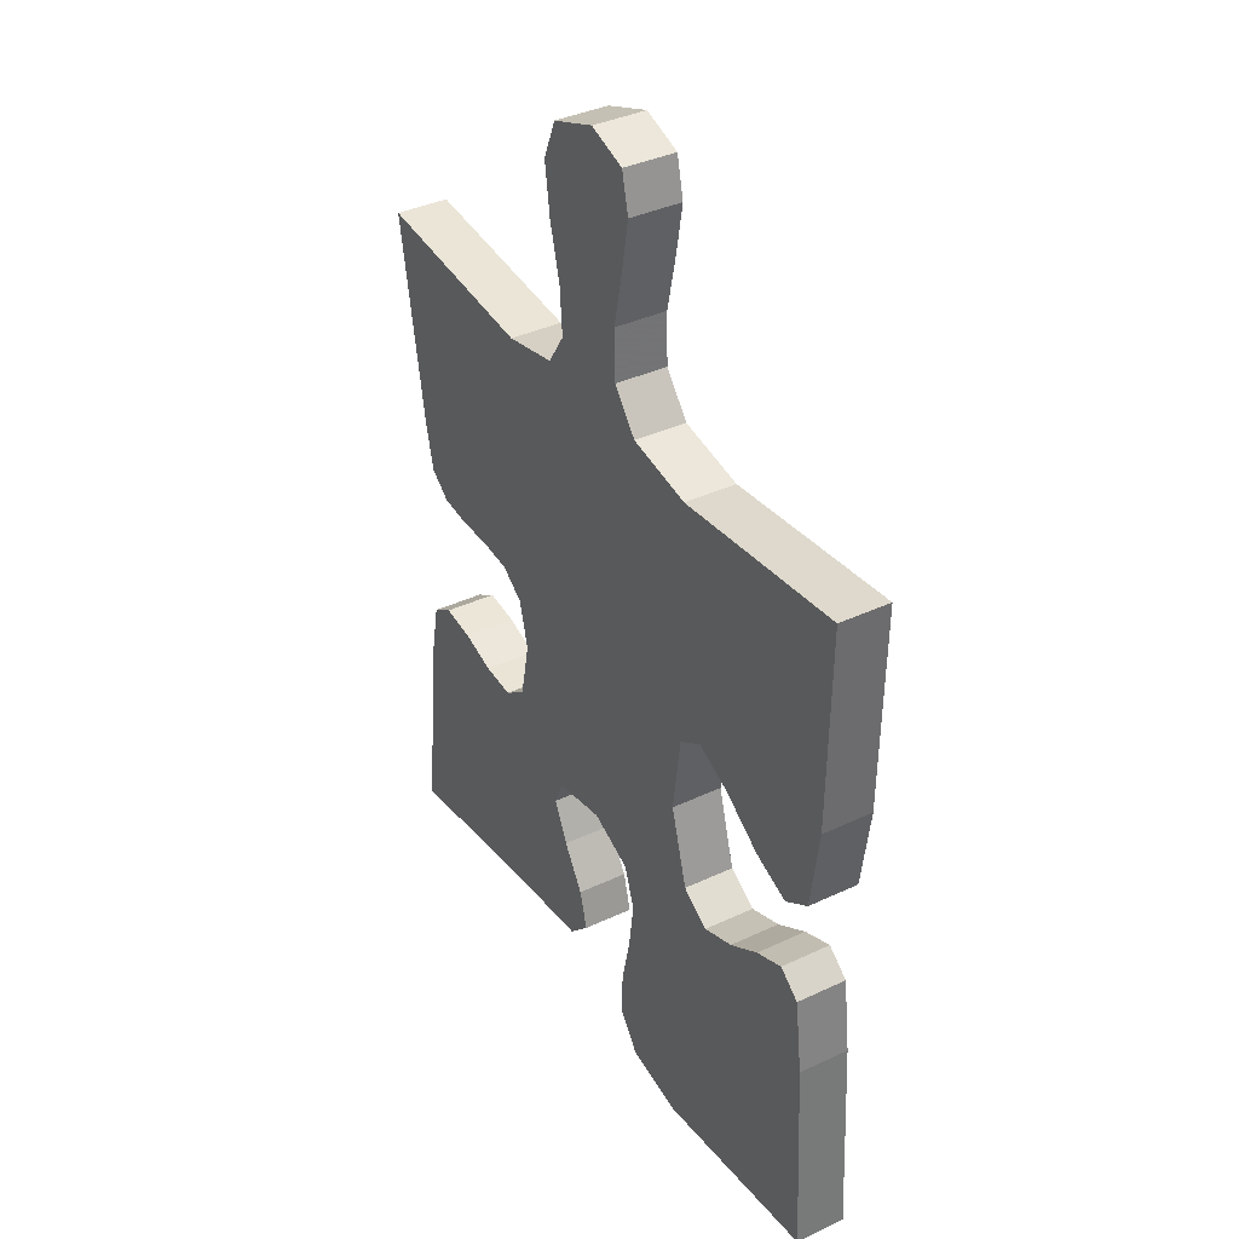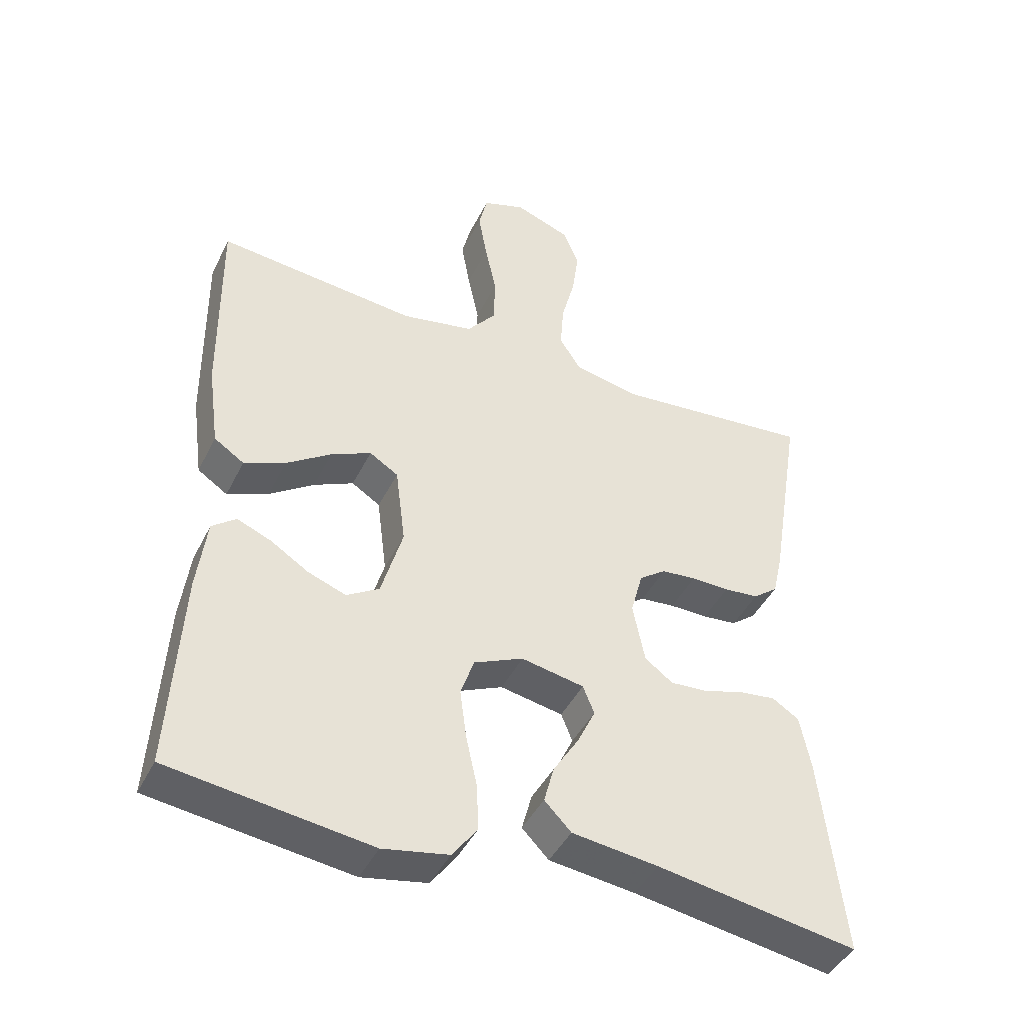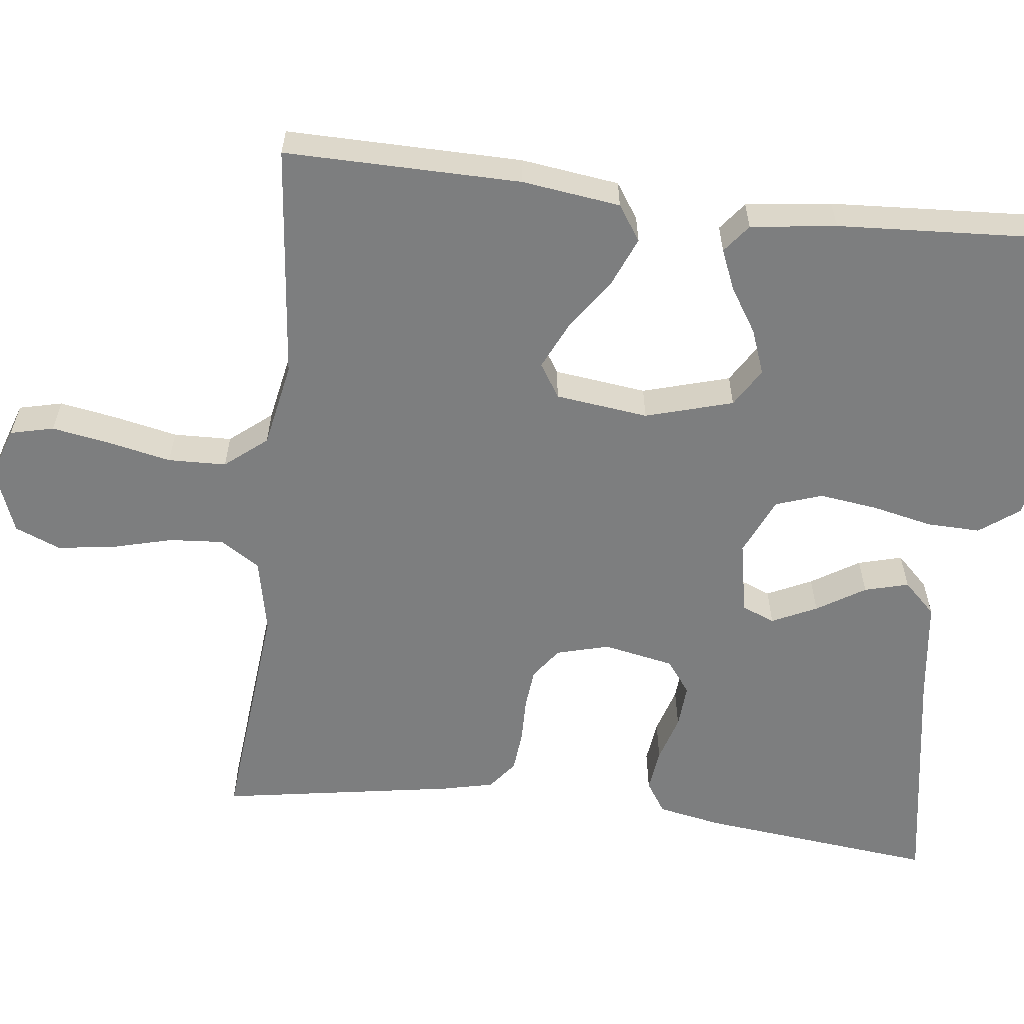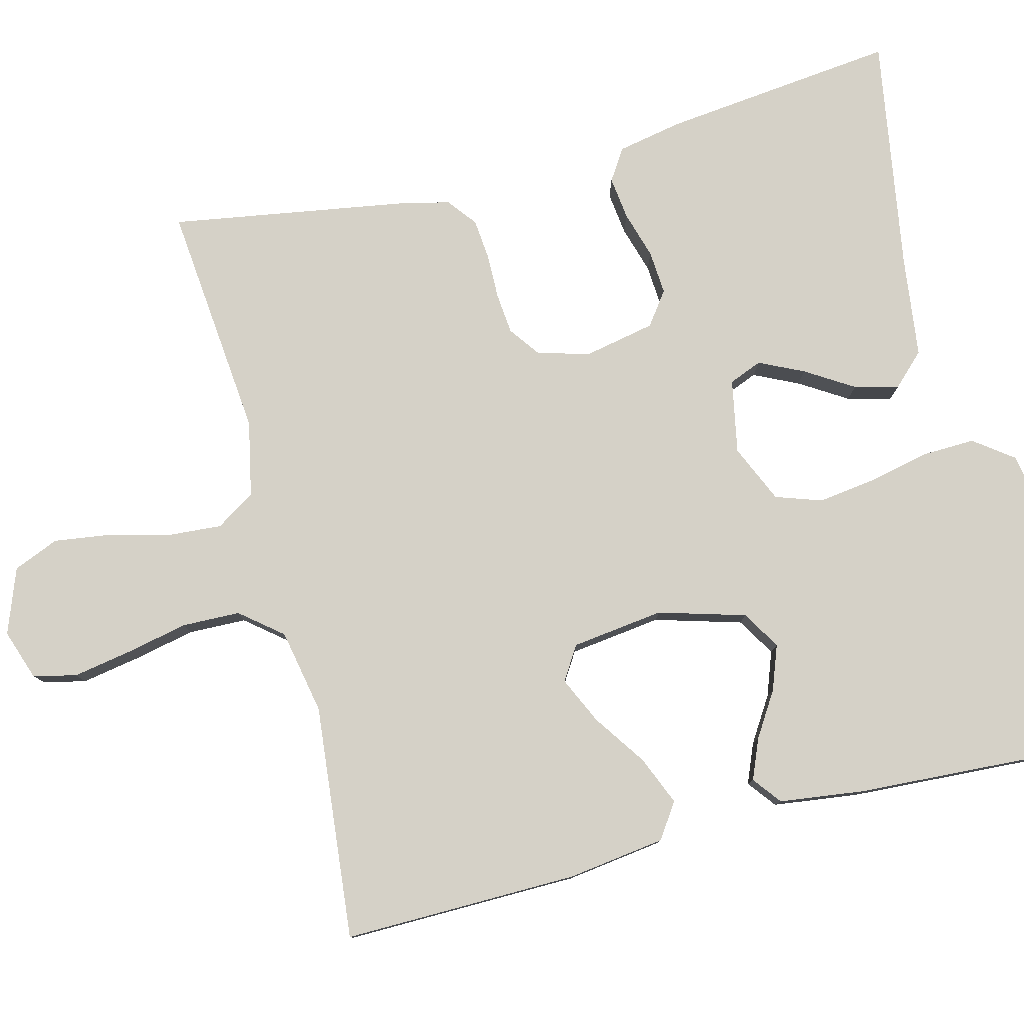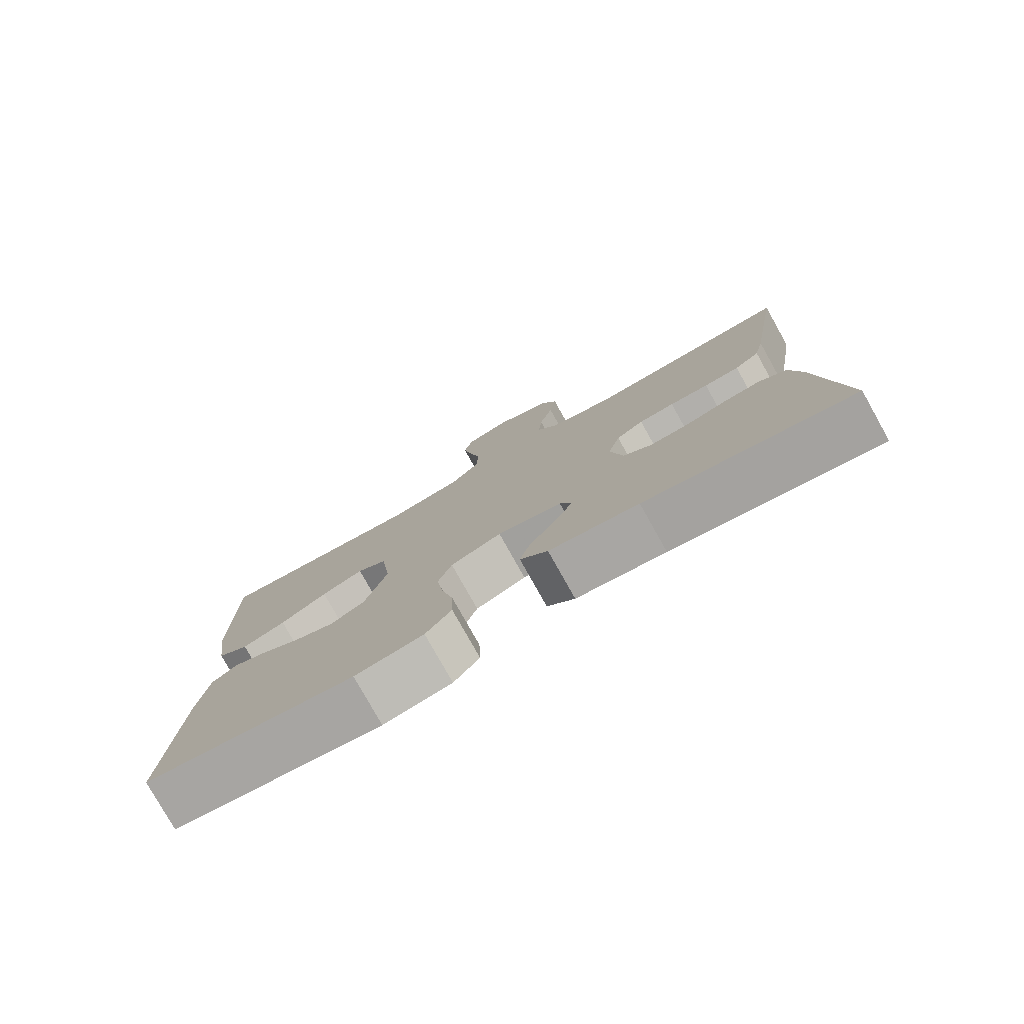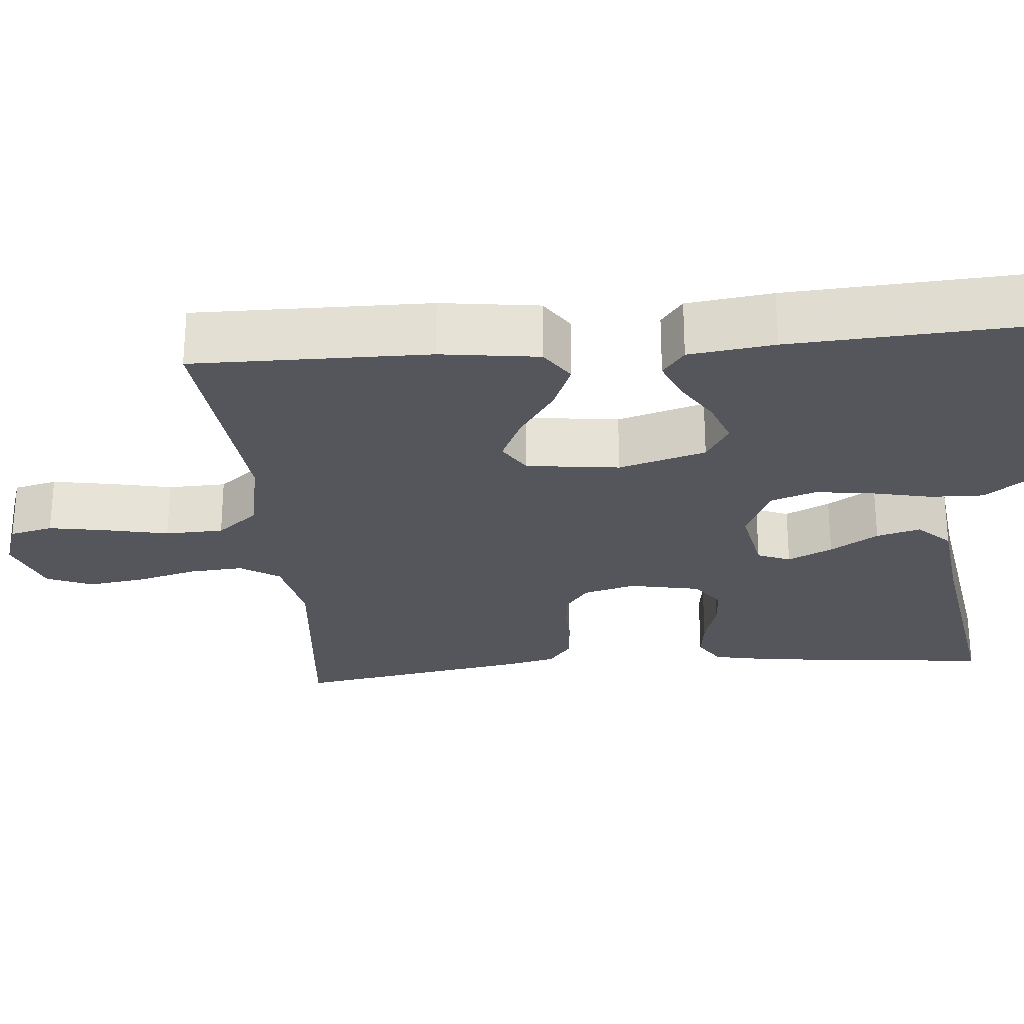
<metadata>
{"format":"obj","ext":"obj","renderer":"f3d","projection":"perspective","resolution":1024,"background":"white","views":[{"elev":38.1,"azim":59.2,"up":"+Z"},{"elev":-43.6,"azim":155.0,"up":"+Z"},{"elev":-59.3,"azim":83.3,"up":"+Y"},{"elev":79.5,"azim":75.7,"up":"+Y"},{"elev":-79.0,"azim":-150.7,"up":"+Z"},{"elev":-26.2,"azim":95.1,"up":"+Y"}]}
</metadata>
<code>
v -0.5 0.07 -0.5
v -0.467 0.07 -0.2
v -0.451 0.07 -0.118
v -0.411 0.07 -0.092
v -0.356 0.07 -0.099
v -0.296 0.07 -0.117
v -0.24 0.07 -0.121
v -0.198 0.07 -0.09
v -0.18 0.07 0
v -0.198 0.07 0.067
v -0.238 0.07 0.096
v -0.29 0.07 0.101
v -0.347 0.07 0.1
v -0.399 0.07 0.105
v -0.436 0.07 0.134
v -0.451 0.07 0.2
v -0.5 0.07 0.5
v -0.2 0.07 0.471
v -0.104 0.07 0.491
v -0.072 0.07 0.541
v -0.077 0.07 0.61
v -0.097 0.07 0.687
v -0.107 0.07 0.76
v -0.083 0.07 0.818
v 0 0.07 0.849
v 0.064 0.07 0.827
v 0.077 0.07 0.772
v 0.064 0.07 0.698
v 0.047 0.07 0.618
v 0.049 0.07 0.544
v 0.092 0.07 0.491
v 0.2 0.07 0.47
v 0.5 0.07 0.5
v 0.496 0.07 0.2
v 0.479 0.07 0.075
v 0.434 0.07 0.045
v 0.372 0.07 0.071
v 0.305 0.07 0.117
v 0.245 0.07 0.145
v 0.202 0.07 0.118
v 0.187 0.07 0
v 0.219 0.07 -0.111
v 0.268 0.07 -0.141
v 0.325 0.07 -0.12
v 0.382 0.07 -0.084
v 0.433 0.07 -0.063
v 0.469 0.07 -0.091
v 0.483 0.07 -0.2
v 0.5 0.07 -0.5
v 0.2 0.07 -0.54
v 0.102 0.07 -0.521
v 0.065 0.07 -0.471
v 0.067 0.07 -0.403
v 0.084 0.07 -0.326
v 0.094 0.07 -0.252
v 0.074 0.07 -0.193
v 0 0.07 -0.16
v -0.094 0.07 -0.178
v -0.111 0.07 -0.22
v -0.084 0.07 -0.277
v -0.046 0.07 -0.338
v -0.031 0.07 -0.394
v -0.071 0.07 -0.435
v -0.2 0.07 -0.451
v -0.5 0 -0.5
v -0.467 0 -0.2
v -0.451 0 -0.118
v -0.411 0 -0.092
v -0.356 0 -0.099
v -0.296 0 -0.117
v -0.24 0 -0.121
v -0.198 0 -0.09
v -0.18 0 0
v -0.198 0 0.067
v -0.238 0 0.096
v -0.29 0 0.101
v -0.347 0 0.1
v -0.399 0 0.105
v -0.436 0 0.134
v -0.451 0 0.2
v -0.5 0 0.5
v -0.2 0 0.471
v -0.104 0 0.491
v -0.072 0 0.541
v -0.077 0 0.61
v -0.097 0 0.687
v -0.107 0 0.76
v -0.083 0 0.818
v 0 0 0.849
v 0.064 0 0.827
v 0.077 0 0.772
v 0.064 0 0.698
v 0.047 0 0.618
v 0.049 0 0.544
v 0.092 0 0.491
v 0.2 0 0.47
v 0.5 0 0.5
v 0.496 0 0.2
v 0.479 0 0.075
v 0.434 0 0.045
v 0.372 0 0.071
v 0.305 0 0.117
v 0.245 0 0.145
v 0.202 0 0.118
v 0.187 0 0
v 0.219 0 -0.111
v 0.268 0 -0.141
v 0.325 0 -0.12
v 0.382 0 -0.084
v 0.433 0 -0.063
v 0.469 0 -0.091
v 0.483 0 -0.2
v 0.5 0 -0.5
v 0.2 0 -0.54
v 0.102 0 -0.521
v 0.065 0 -0.471
v 0.067 0 -0.403
v 0.084 0 -0.326
v 0.094 0 -0.252
v 0.074 0 -0.193
v 0 0 -0.16
v -0.094 0 -0.178
v -0.111 0 -0.22
v -0.084 0 -0.277
v -0.046 0 -0.338
v -0.031 0 -0.394
v -0.071 0 -0.435
v -0.2 0 -0.451
f 61 62 63 64
f 60 61 64 1
f 59 60 1 2
f 58 59 2 3
f 57 58 3
f 51 52 53 54
f 51 54 55
f 50 51 55
f 49 50 55 56
f 47 48 49 56
f 44 45 46 47
f 43 44 47
f 35 36 37 38
f 35 38 39
f 32 33 34 35
f 31 32 35 39
f 30 31 39 40
f 26 27 28 29
f 24 25 26 29
f 24 29 30
f 21 22 23 24
f 20 21 24 30
f 19 20 30 40
f 15 16 17 18
f 12 13 14 15
f 11 12 15 18
f 10 11 18 19
f 3 4 5 6
f 57 3 6 7
f 43 47 56
f 42 43 56 57
f 41 42 57 7
f 9 10 19 40
f 8 9 40 41
f 7 8 41
f 128 127 126 125
f 65 128 125 124
f 66 65 124 123
f 67 66 123 122
f 67 122 121
f 118 117 116 115
f 119 118 115
f 119 115 114
f 120 119 114 113
f 120 113 112 111
f 111 110 109 108
f 111 108 107
f 102 101 100 99
f 103 102 99
f 99 98 97 96
f 103 99 96 95
f 104 103 95 94
f 93 92 91 90
f 93 90 89 88
f 94 93 88
f 88 87 86 85
f 94 88 85 84
f 104 94 84 83
f 82 81 80 79
f 79 78 77 76
f 82 79 76 75
f 83 82 75 74
f 70 69 68 67
f 71 70 67 121
f 120 111 107
f 121 120 107 106
f 71 121 106 105
f 104 83 74 73
f 105 104 73 72
f 105 72 71
f 1 65 66 2
f 2 66 67 3
f 3 67 68 4
f 4 68 69 5
f 5 69 70 6
f 6 70 71 7
f 7 71 72 8
f 8 72 73 9
f 9 73 74 10
f 10 74 75 11
f 11 75 76 12
f 12 76 77 13
f 13 77 78 14
f 14 78 79 15
f 15 79 80 16
f 16 80 81 17
f 17 81 82 18
f 18 82 83 19
f 19 83 84 20
f 20 84 85 21
f 21 85 86 22
f 22 86 87 23
f 23 87 88 24
f 24 88 89 25
f 25 89 90 26
f 26 90 91 27
f 27 91 92 28
f 28 92 93 29
f 29 93 94 30
f 30 94 95 31
f 31 95 96 32
f 32 96 97 33
f 33 97 98 34
f 34 98 99 35
f 35 99 100 36
f 36 100 101 37
f 37 101 102 38
f 38 102 103 39
f 39 103 104 40
f 40 104 105 41
f 41 105 106 42
f 42 106 107 43
f 43 107 108 44
f 44 108 109 45
f 45 109 110 46
f 46 110 111 47
f 47 111 112 48
f 48 112 113 49
f 49 113 114 50
f 50 114 115 51
f 51 115 116 52
f 52 116 117 53
f 53 117 118 54
f 54 118 119 55
f 55 119 120 56
f 56 120 121 57
f 57 121 122 58
f 58 122 123 59
f 59 123 124 60
f 60 124 125 61
f 61 125 126 62
f 62 126 127 63
f 63 127 128 64
f 64 128 65 1

</code>
